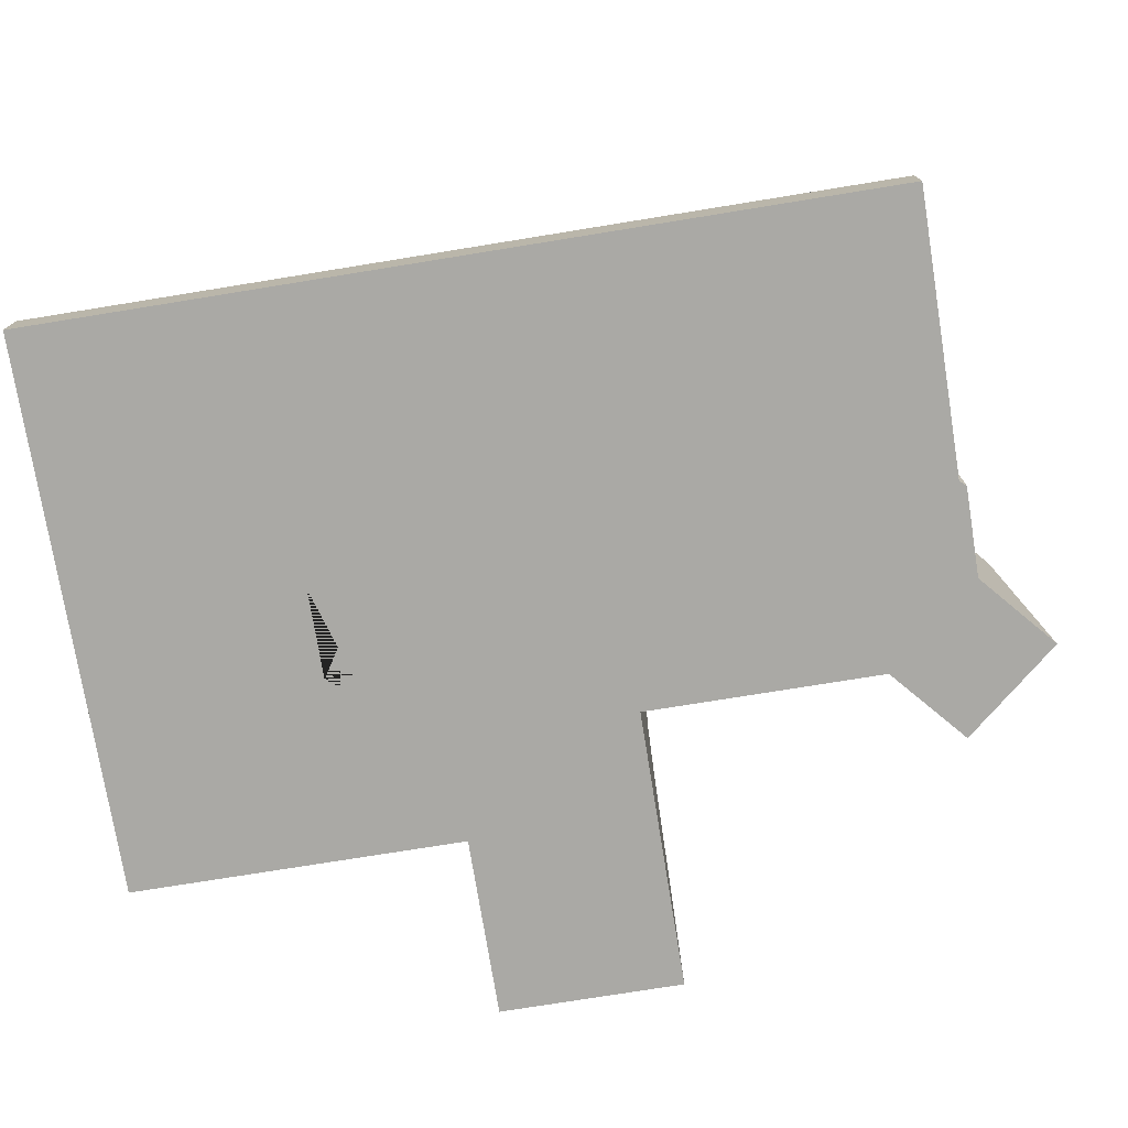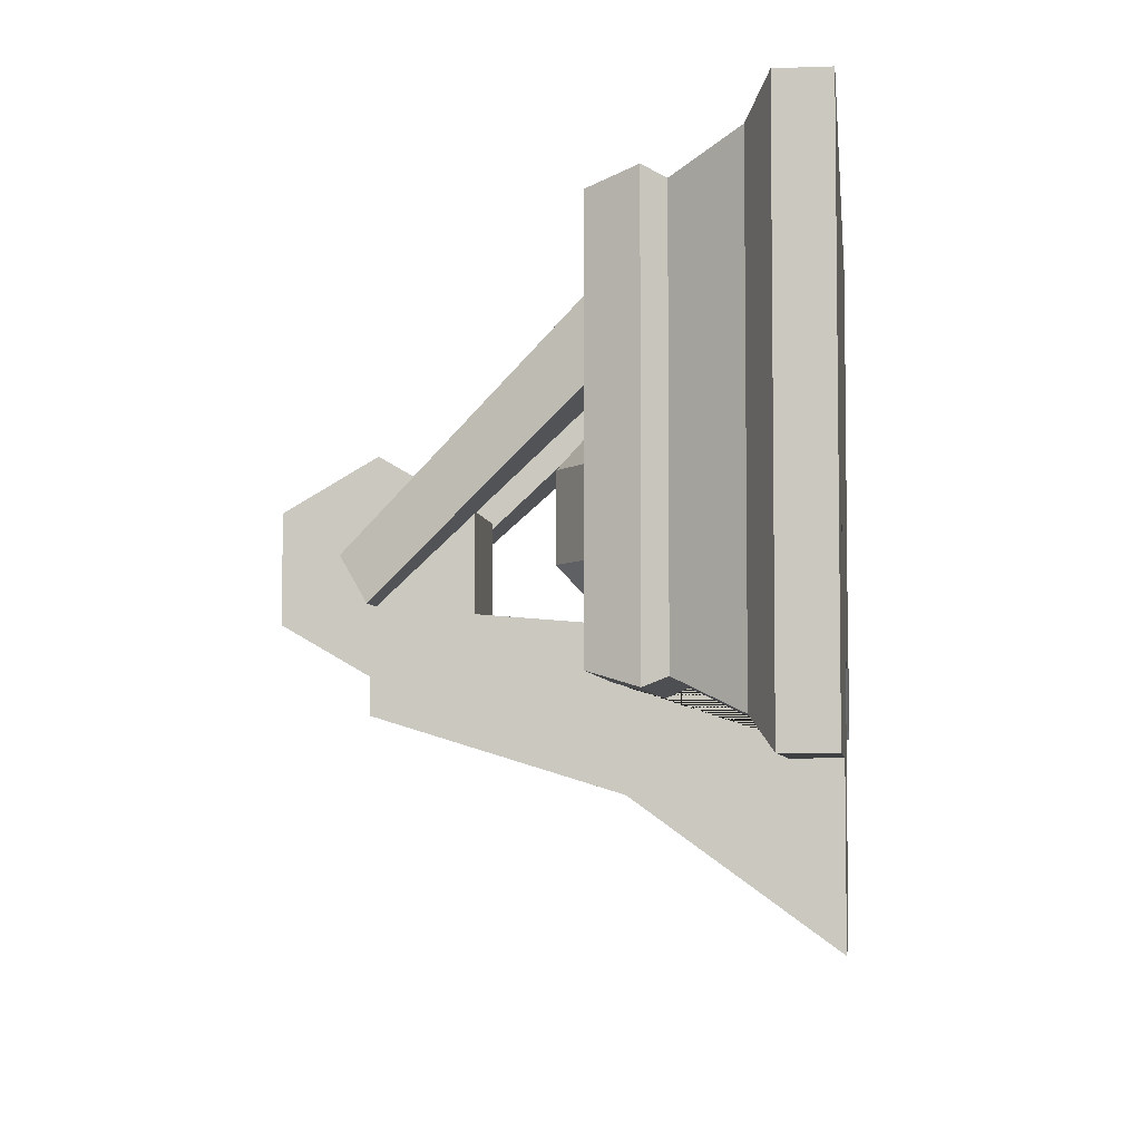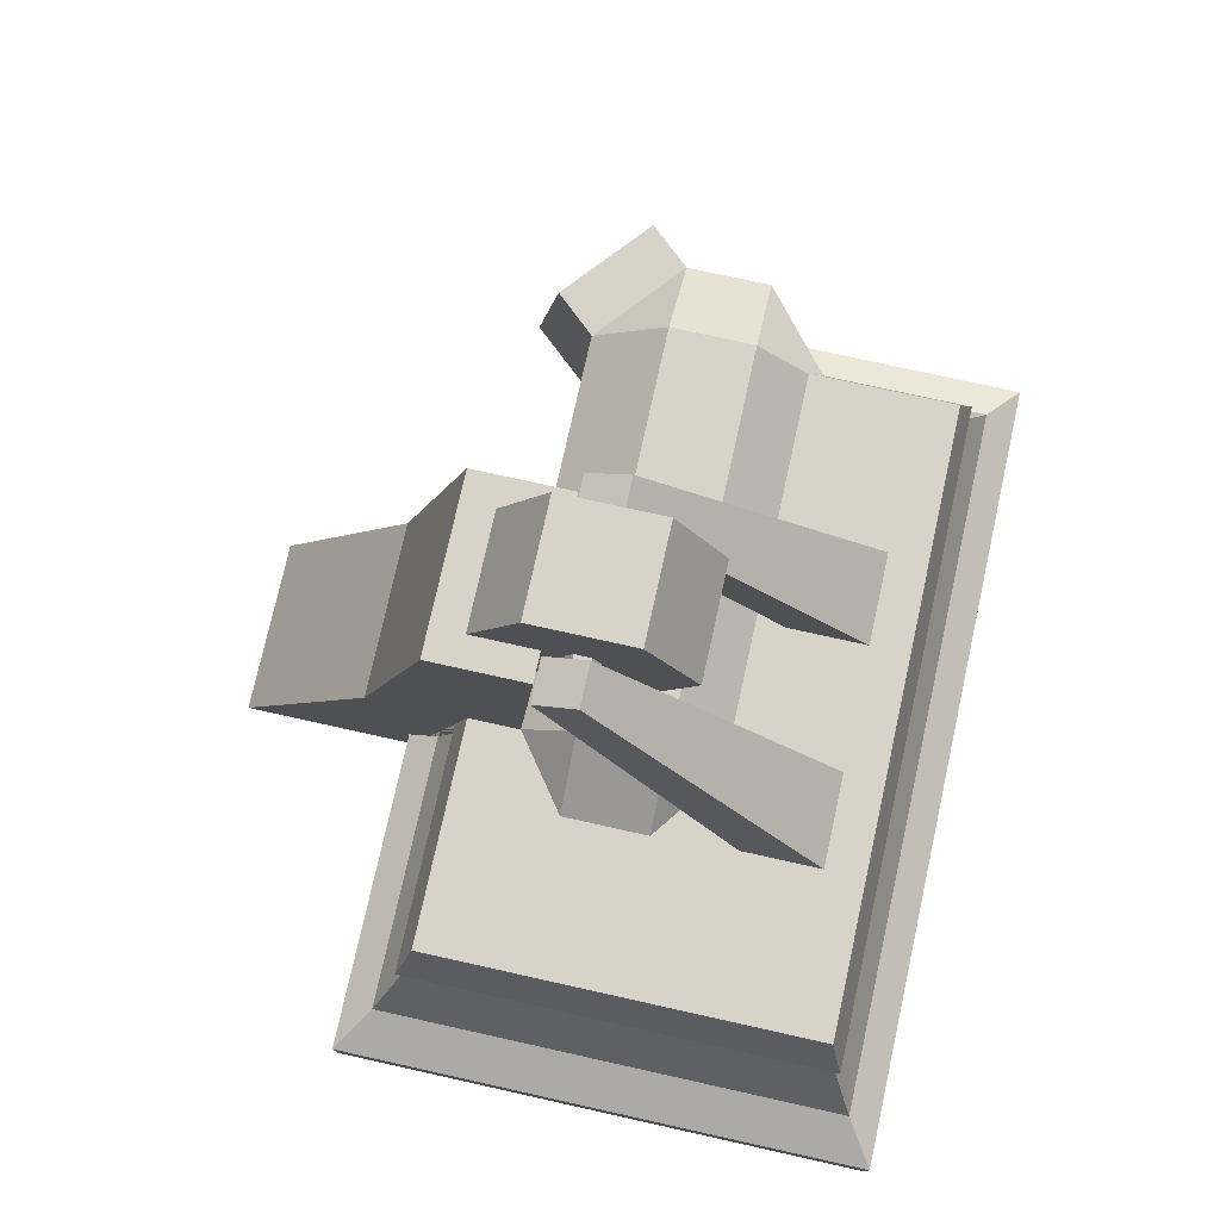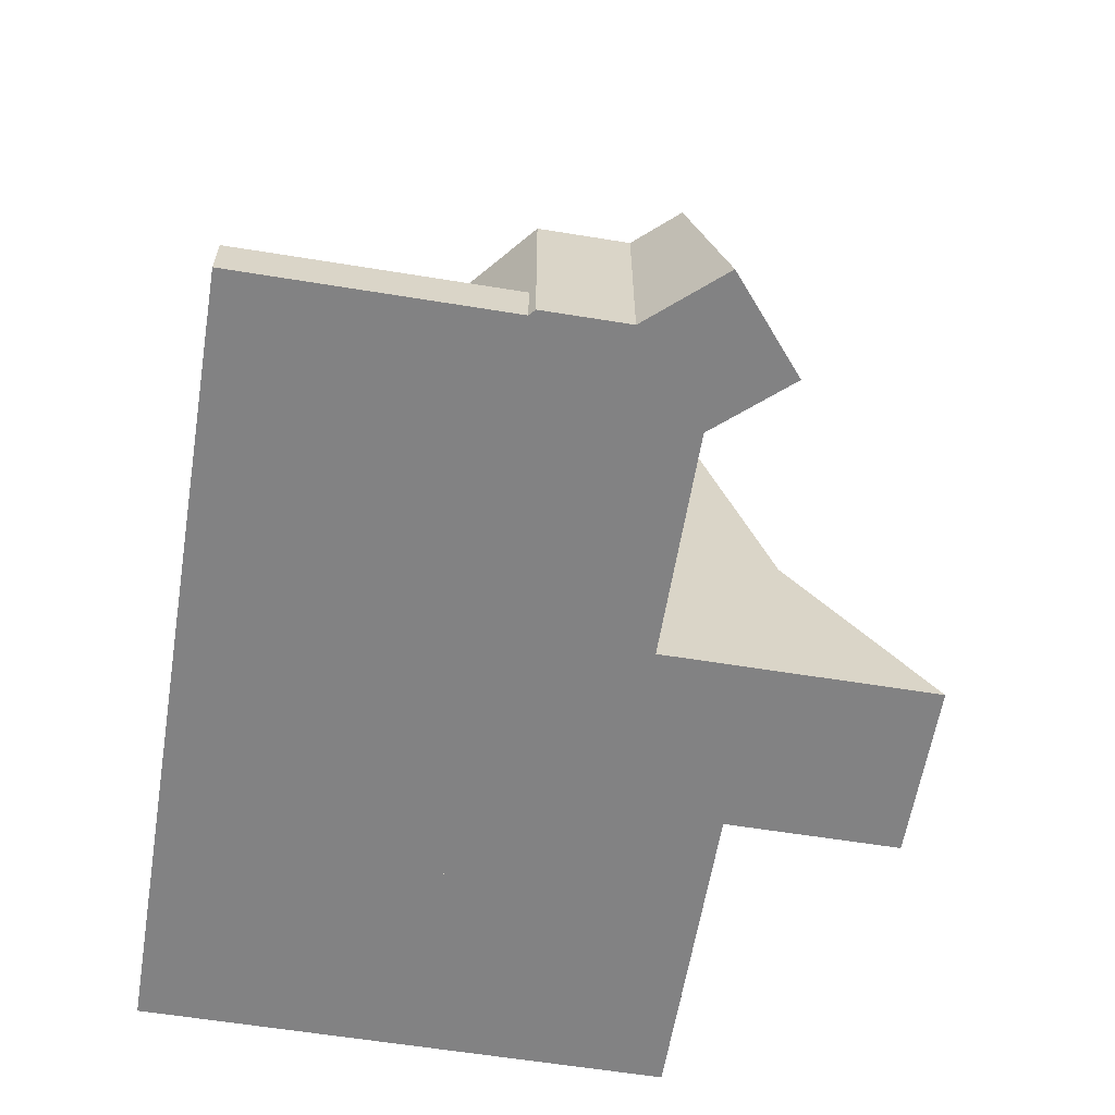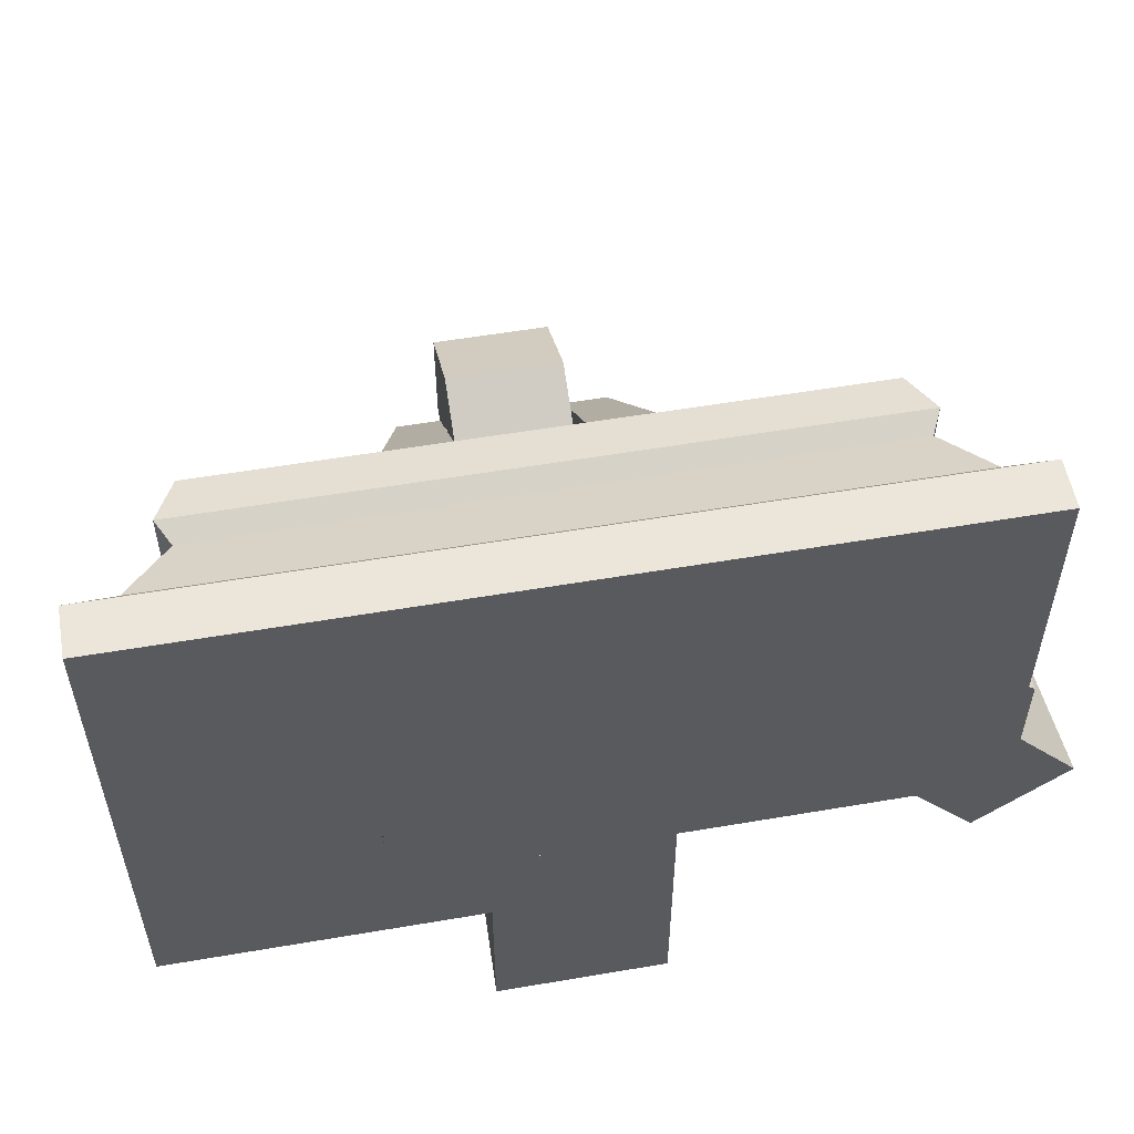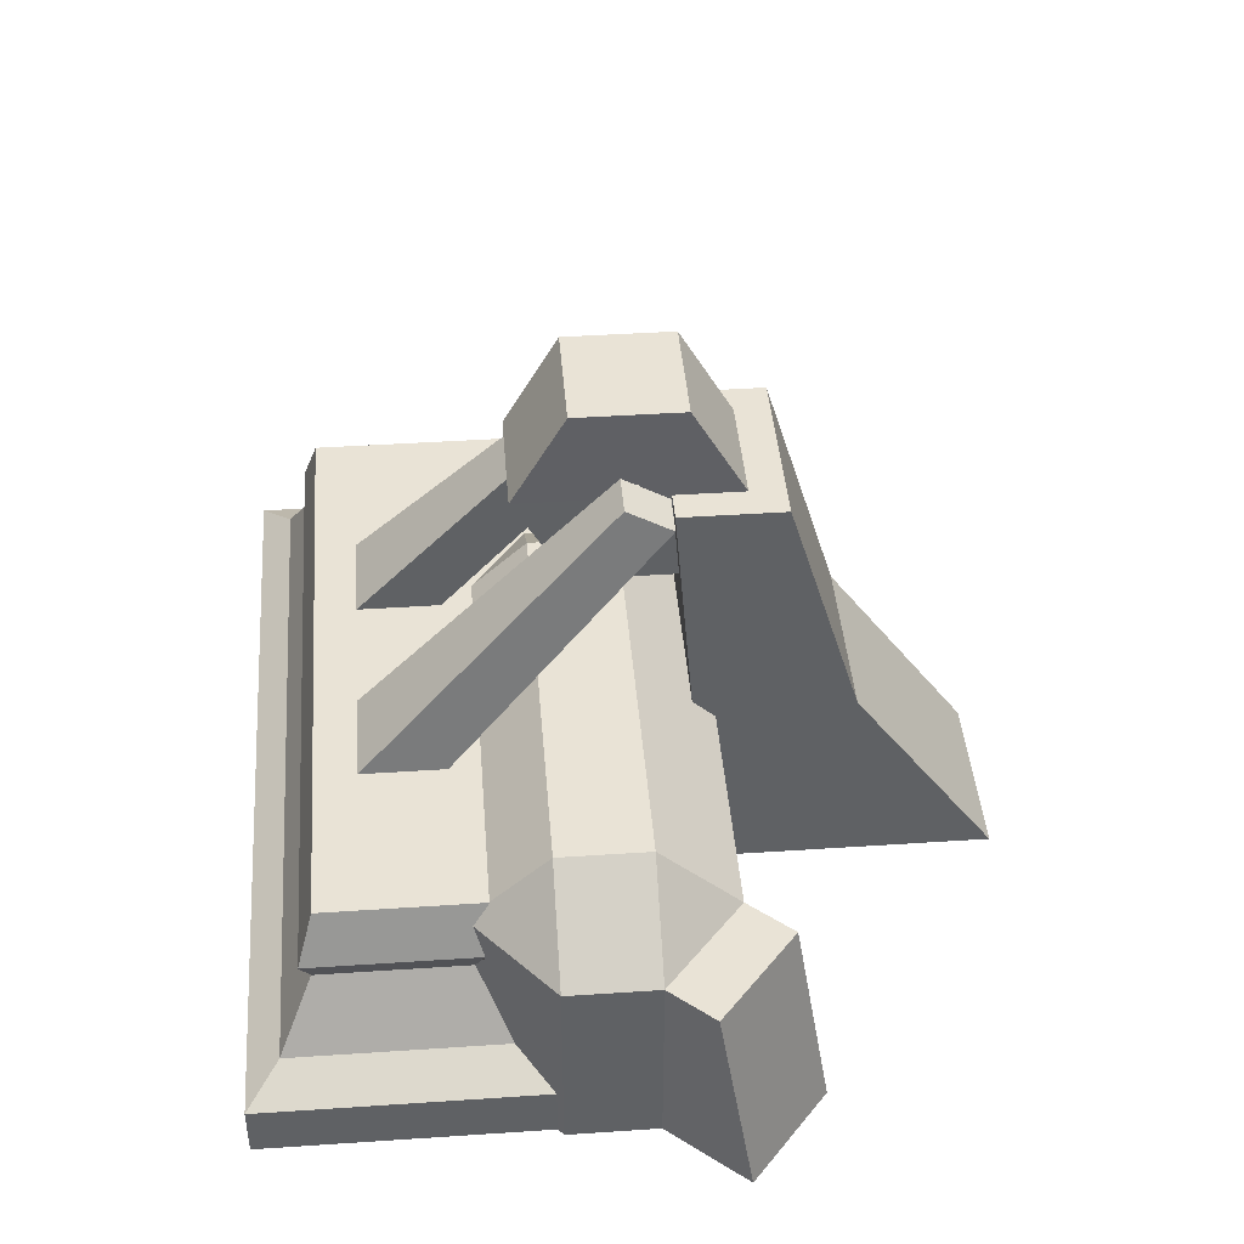
<metadata>
{"format":"obj","ext":"obj","renderer":"f3d","projection":"perspective","resolution":1024,"background":"white","views":[{"elev":-75.3,"azim":9.2,"up":"+Y"},{"elev":-5.0,"azim":-83.3,"up":"+Z"},{"elev":76.2,"azim":-77.5,"up":"+Y"},{"elev":-60.9,"azim":80.6,"up":"+Y"},{"elev":55.1,"azim":-10.2,"up":"+Z"},{"elev":42.3,"azim":85.4,"up":"+Y"}]}
</metadata>
<code>
o Xenitmine
v -4.244 0 2.967
v -4.244 0.52 2.967
v -4.244 0 -2.585
v -4.244 0.52 -2.585
v 4.162 0 2.967
v -0.9156 0 0.9217
v 4.162 0.52 2.967
v -1.976 0 0.1274
v -1.976 1.954 0.1274
v -3.78 0.759 2.643
v -3.78 0.759 -2.261
v -0.9156 1.954 0.9217
v 3.751 0.759 2.643
v -1.976 0 -0.7678
v -3.328 1.433 2.311
v -3.328 1.433 -1.929
v 3.375 1.433 2.311
v -1.976 1.954 -0.7678
v -3.463 1.657 2.409
v 3.287 0 0.9217
v -3.463 1.657 -2.028
v 3.287 1.954 0.9217
v 3.484 1.657 2.409
v -3.248 2.164 2.254
v -3.248 2.164 -1.872
v 3.296 2.164 2.254
v -1.625 0 -2.585
v -1.625 0.52 -2.585
v -1.625 0 2.967
v -0.65 0 2.967
v 0.65 0 2.967
v 1.625 0 2.967
v 1.625 0.52 2.967
v 0.65 0.52 2.967
v -0.65 0.52 2.967
v -1.625 0.52 2.967
v -1.625 0.759 -2.261
v 1.625 0.759 2.643
v 0.65 0.759 2.643
v -0.65 0.759 2.643
v -1.625 0.759 2.643
v -1.625 1.433 -1.929
v 1.625 1.433 2.311
v 0.65 1.433 2.311
v -0.65 1.433 2.311
v -1.625 1.433 2.311
v -1.625 1.657 -2.028
v 1.625 1.657 2.409
v 0.65 1.657 2.409
v -0.65 1.657 2.409
v -1.625 1.657 2.409
v -1.625 2.164 -1.872
v 1.625 2.164 2.254
v 0.65 2.164 2.254
v -0.65 2.164 2.254
v -1.625 2.164 2.254
v -4.244 0 1.001
v -4.244 0 1.838
v -4.244 0.52 1.838
v -4.244 0.52 1.001
v 4.162 0 1.838
v 4.162 0 1.001
v 4.162 0.52 1.001
v 4.162 0.52 1.838
v -3.78 0.759 1.838
v -3.78 0.759 1.001
v 3.751 0.759 1.001
v 3.751 0.759 1.838
v -3.328 1.433 1.838
v -3.328 1.433 1.001
v 3.375 1.433 1.001
v 3.375 1.433 1.838
v -3.463 1.657 1.838
v -3.463 1.657 1.001
v 3.484 1.657 1.001
v 3.484 1.657 1.838
v -3.248 2.164 1.838
v -3.248 2.164 1.001
v 3.296 2.164 1.001
v 3.296 2.164 1.838
v 1.625 2.164 1.001
v 1.625 2.164 1.838
v 0.65 2.164 1.001
v 0.65 2.164 1.838
v -0.65 2.164 1.001
v -0.65 2.164 1.838
v -1.625 2.164 1.001
v -1.625 2.164 1.838
v -1.625 0 1.001
v -1.625 0 1.838
v -0.65 0 1.001
v -0.65 0 1.838
v 0.65 0 1.001
v 0.65 0 1.838
v 1.625 0 1.001
v 1.625 0 1.838
v 1.105 4.456 -1.128
v 1.105 4.718 -0.6714
v 0.65 4.456 -1.128
v 0.65 4.718 -0.6714
v -0.65 4.456 -1.128
v -0.65 4.718 -0.6714
v -1.105 4.456 -1.128
v -1.105 4.718 -0.6714
v -0.9167 1.657 -2.028
v -0.9167 2.164 -1.872
v -0.9167 1.433 -1.929
v -0.9167 0.759 -2.261
v -0.9167 0.52 -2.585
v -0.9167 0 -2.585
v 3.751 0.759 0.5298
v 4.162 0.52 0.1828
v 3.375 1.433 0.8476
v 3.374 1.954 0.849
v 3.296 2.164 0.6868
v 3.484 1.657 0.7559
v -0.9167 2.164 -1.333
v -0.9156 2.164 0.6937
v -1.625 2.164 0.1622
v -1.625 2.164 -0.8026
v -0.65 2.164 0.6937
v 0.65 2.164 0.6937
v 1.625 2.164 0.6937
v 3.287 2.164 0.6937
v -1.671 2.164 0.1274
v -1.671 2.164 -0.7678
v 4.162 0 0.1828
v -0.9167 1.954 -1.561
v -0.9167 0 -1.561
v -0.65 0 0.9217
v 0.65 0 0.9217
v 1.625 0 0.9217
v -1.625 0 0.3901
v -1.625 0 -1.031
f 57 60 4 3
f 61 64 7 5
f 29 36 2 1
f 96 61 5 32
f 111 67 63 112
f 71 67 111 113
f 59 2 10 65
f 33 7 13 38
f 28 4 11 37
f 43 17 23 48
f 65 10 15 69
f 38 13 17 43
f 37 11 16 42
f 79 75 116 114 115
f 42 16 21 47
f 116 75 71 113
f 69 15 19 73
f 88 77 24 56
f 73 19 24 77
f 48 23 26 53
f 47 21 25 52
f 105 47 52 106
f 19 51 56 24
f 51 50 55 56
f 50 49 54 55
f 49 48 53 54
f 80 82 53 26
f 82 84 54 53
f 84 86 55 54
f 86 88 56 55
f 107 42 47 105
f 108 37 42 107
f 10 41 46 15
f 41 40 45 46
f 40 39 44 45
f 39 38 43 44
f 15 46 51 19
f 46 45 50 51
f 45 44 49 50
f 44 43 48 49
f 109 28 37 108
f 2 36 41 10
f 36 35 40 41
f 35 34 39 40
f 34 33 38 39
f 58 90 29 1
f 90 92 30 29
f 92 94 31 30
f 94 96 32 31
f 5 7 33 32
f 32 33 34 31
f 31 34 35 30
f 30 35 36 29
f 3 4 28 27
f 27 28 109 110
f 132 95 93 131
f 93 95 96 94
f 93 91 130 131
f 91 93 94 92
f 6 130 91 89 133
f 27 110 129 134
f 89 91 92 90
f 8 133 89 57 3 27 134 14
f 57 89 90 58
f 117 106 52 120
f 119 87 85 121 118
f 85 87 103 101
f 121 85 83 122
f 83 85 86 84
f 122 83 81 123
f 81 83 99 97
f 123 81 79 115 124
f 79 81 82 80
f 21 74 78 25
f 74 73 77 78
f 120 52 25 78 87 119 125 126
f 87 78 77 88
f 16 70 74 21
f 70 69 73 74
f 17 72 76 23
f 72 71 75 76
f 23 76 80 26
f 76 75 79 80
f 11 66 70 16
f 66 65 69 70
f 4 60 66 11
f 60 59 65 66
f 13 68 72 17
f 68 67 71 72
f 7 64 68 13
f 64 63 67 68
f 62 95 132 20 127
f 95 62 61 96
f 63 62 127 112
f 62 63 64 61
f 1 2 59 58
f 58 59 60 57
f 101 103 104 102
f 97 99 100 98
f 84 82 98 100
f 87 88 104 103
f 86 85 101 102
f 88 86 102 104
f 83 84 100 99
f 82 81 97 98
f 110 109 108 107 105 106 117 128 129
f 12 22 20 132 131 130 6
f 9 8 14 18
f 9 12 6 133 8
f 129 128 18 14 134
f 20 22 114 116 113 111 112 127
f 18 128 117 120 126
f 12 9 125 119 118
f 125 9 18 126
f 114 22 124 115
f 22 12 118 121 122 123 124
o Roller
v -0.5998 4.451 -1.837
v 0.5998 4.451 -1.837
v -0.6003 3.513 -1.295
v 0.6003 3.513 -1.295
v -0.6003 3.513 -0.2126
v 0.6003 3.513 -0.2126
v -0.5998 4.451 0.3287
v 0.5998 4.451 0.3287
v -0.6003 5.388 -0.2126
v 0.6003 5.388 -0.2126
v -0.6003 5.388 -1.295
v 0.6003 5.388 -1.295
v 0.5998 4.451 -0.9242
v 0.5998 4.303 -0.8391
v 0.5998 4.303 -0.6688
v 0.5998 4.451 -0.5837
v 0.5998 4.598 -0.6688
v 0.5998 4.598 -0.8391
v -0.5998 4.451 -0.9242
v -0.5998 4.303 -0.8391
v -0.5998 4.303 -0.6688
v -0.5998 4.451 -0.5837
v -0.5998 4.598 -0.6688
v -0.5998 4.598 -0.8391
v -0.7203 4.451 -0.9242
v -0.7203 4.303 -0.8391
v -0.7203 4.303 -0.6688
v -0.7203 4.451 -0.5837
v -0.7203 4.598 -0.6688
v -0.7203 4.598 -0.8391
v 0.7203 4.451 -0.9242
v 0.7203 4.303 -0.8391
v 0.7203 4.303 -0.6688
v 0.7203 4.451 -0.5837
v 0.7203 4.598 -0.6688
v 0.7203 4.598 -0.8391
f 135 136 138 137
f 137 138 140 139
f 139 140 142 141
f 141 142 144 143
f 140 138 148 149
f 143 144 146 145
f 145 146 136 135
f 139 141 156 155
f 147 152 170 165
f 146 144 151 152
f 138 136 147 148
f 142 140 149 150
f 136 146 152 147
f 144 142 150 151
f 157 158 164 163
f 145 135 153 158
f 141 143 157 156
f 137 139 155 154
f 143 145 158 157
f 135 137 154 153
f 159 160 161 162 163 164
f 155 156 162 161
f 153 154 160 159
f 158 153 159 164
f 156 157 163 162
f 154 155 161 160
f 166 165 170 169 168 167
f 151 150 168 169
f 149 148 166 167
f 152 151 169 170
f 150 149 167 168
f 148 147 165 166
o Cube.001
v -0.9167 0 -1.512
v -0.9167 2.03 -1.344
v -0.9167 0 -4.393
v -0.9167 2.03 -2.925
v 0.9167 0 -1.512
v 0.9167 2.03 -1.344
v 0.9167 0 -4.393
v 0.9167 2.03 -2.925
v -0.9167 4.456 -1.142
v -0.9167 4.456 -2.18
v 0.9167 4.456 -1.142
v 0.9167 4.456 -2.18
f 171 172 174 173
f 173 174 178 177
f 177 178 176 175
f 175 176 172 171
f 173 177 175 171
f 172 176 181 179
f 182 180 179 181
f 178 174 180 182
f 176 178 182 181
f 174 172 179 180
o PlayerLogo.003
v -0.9292 3.349 -1.357
v -0.9292 2.22 -1.357
v -0.9292 3.349 -2.486
v -0.9292 2.22 -2.486
v 0.9292 3.349 -1.357
v 0.9292 2.22 -1.357
v 0.9292 3.349 -2.486
v 0.9292 2.22 -2.486
f 183 184 186 185
f 187 189 190 188
o Cube
v 3.287 2.686 0.1274
v 3.287 2.686 -0.7678
v -0.9156 2.686 -0.7678
v -0.9156 2.686 0.1274
v -0.9156 0 0.9217
v -1.976 0 0.1274
v -1.976 1.954 0.1274
v -0.9156 1.954 0.9217
v -1.976 0 -0.7678
v -0.9156 0 -1.562
v -0.9156 1.954 -1.562
v -1.976 1.954 -0.7678
v 4.228 0 0.1274
v 3.287 0 0.9217
v 3.287 1.954 0.9217
v 4.228 1.954 0.1274
v 3.287 0 -1.562
v 4.228 0 -0.7678
v 4.228 1.954 -0.7678
v 3.287 1.954 -1.562
v 3.671 1.954 -1.997
v 4.612 1.954 -1.202
v 4.886 0 -1.523
v 3.946 0 -2.317
f 204 205 198 195
f 208 209 206 203
f 196 197 202 199
f 200 201 210 207
f 195 198 197 196
f 201 200 199 202
f 208 207 214 213
f 205 204 203 206
f 199 200 207 208 203 204 195 196
f 201 202 193
f 197 198 194
f 206 209 192 191
f 202 197 194 193
f 209 210 192
f 191 205 206
f 194 198 205 191
f 193 192 210 201
f 193 194 191 192
f 212 213 214 211
f 210 209 212 211
f 207 210 211 214
f 209 208 213 212

</code>
